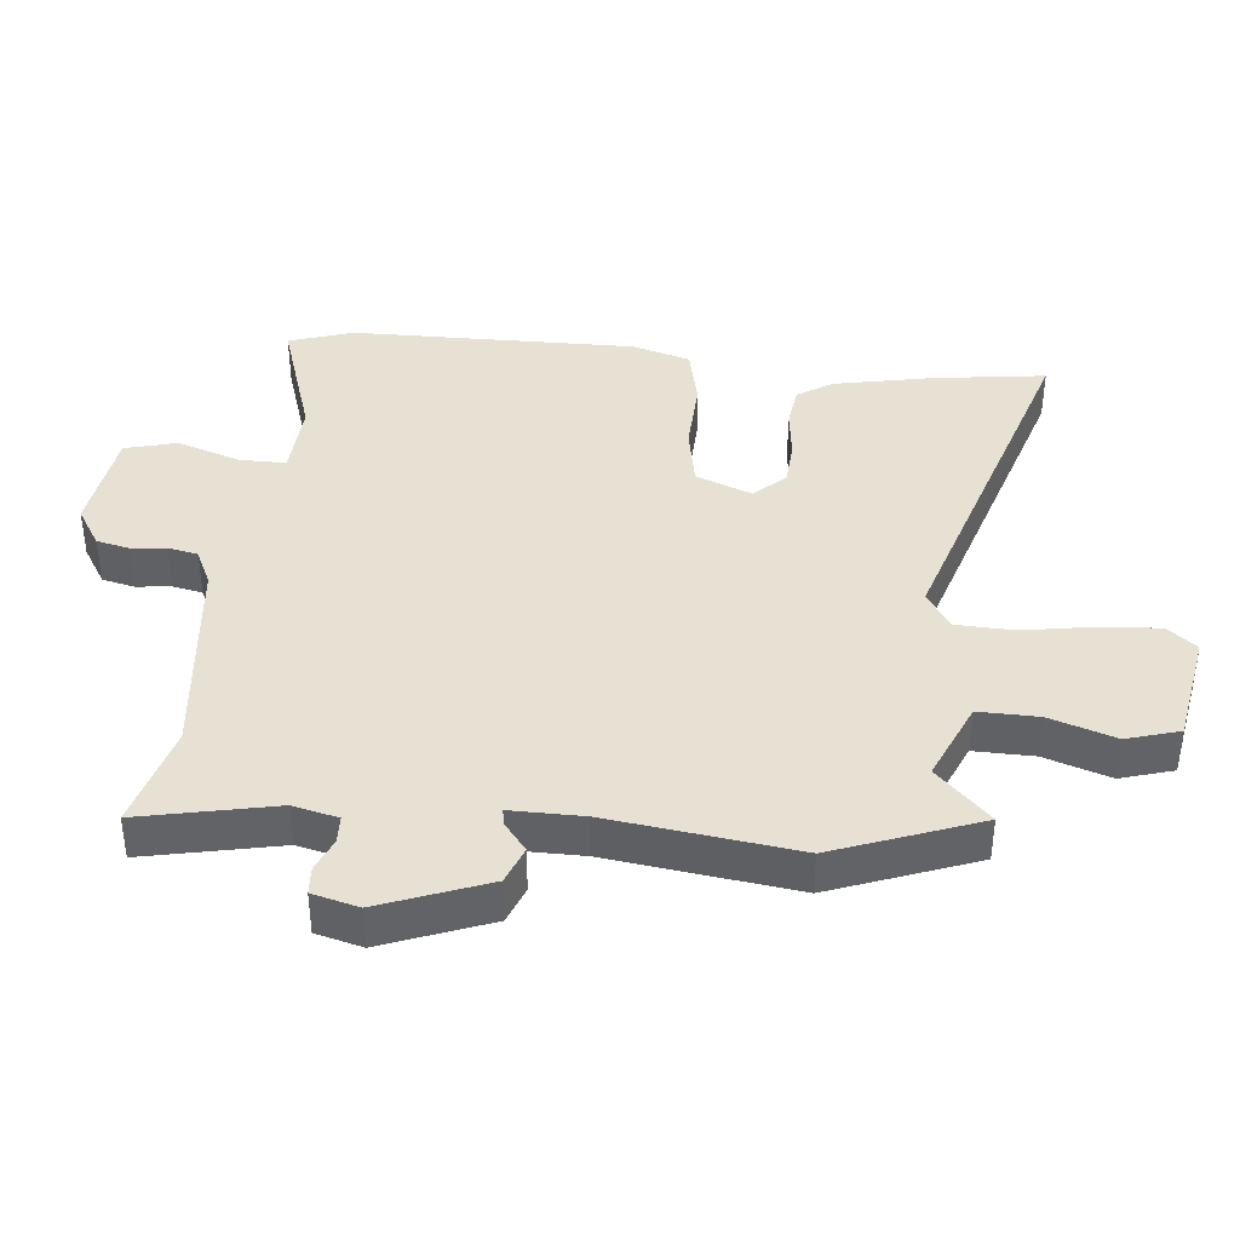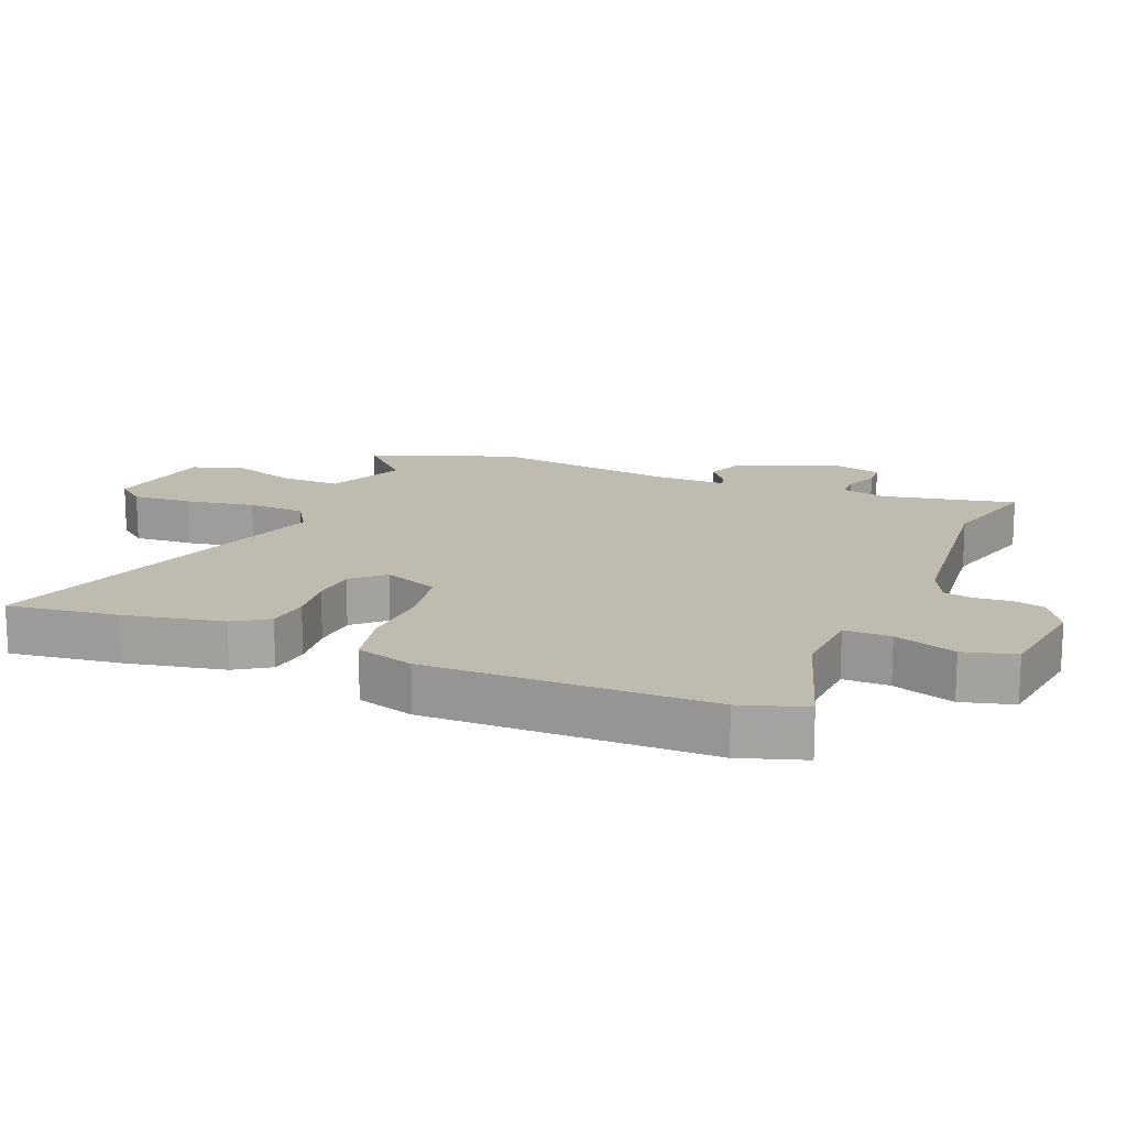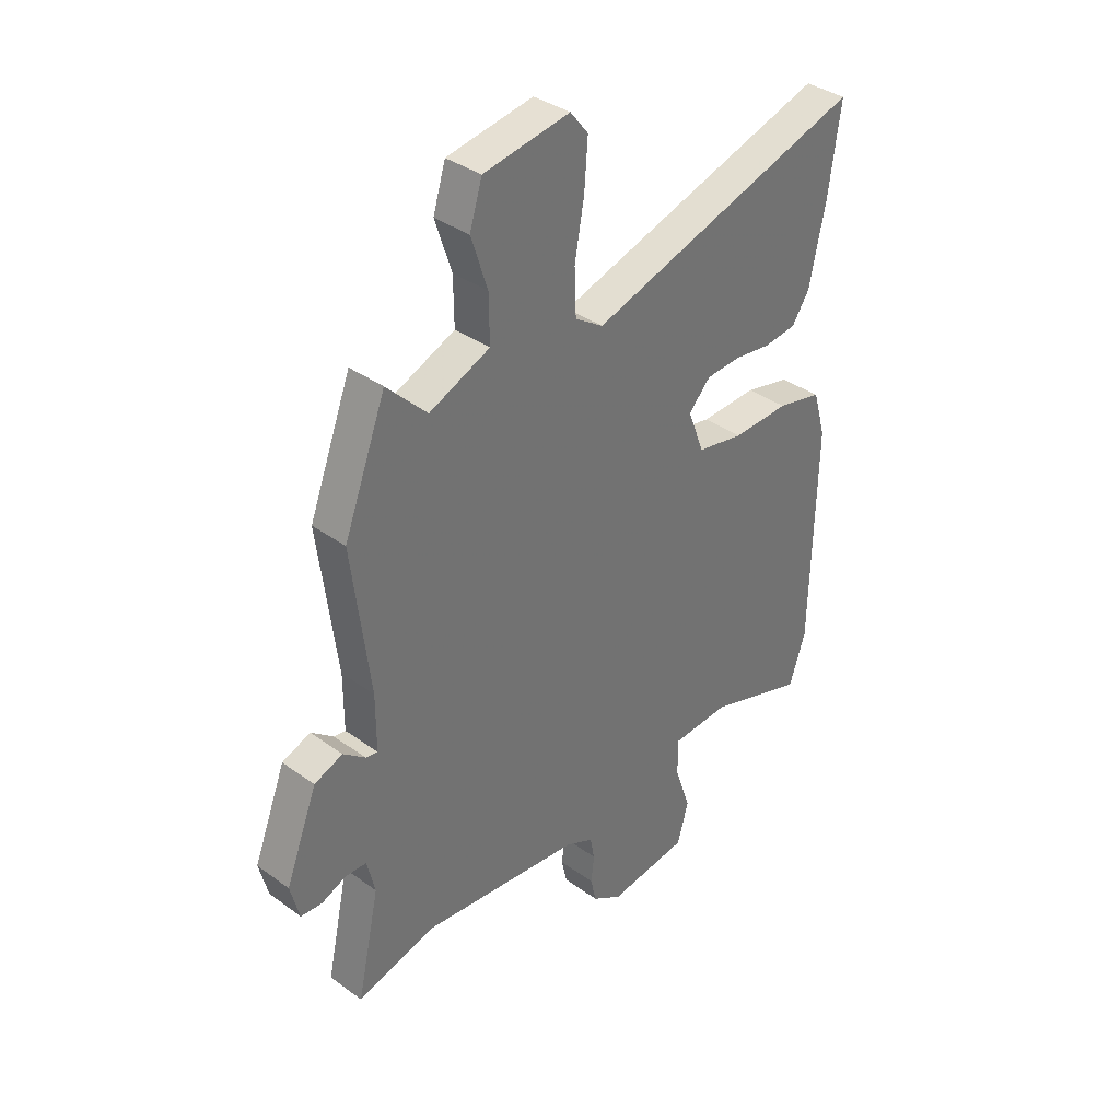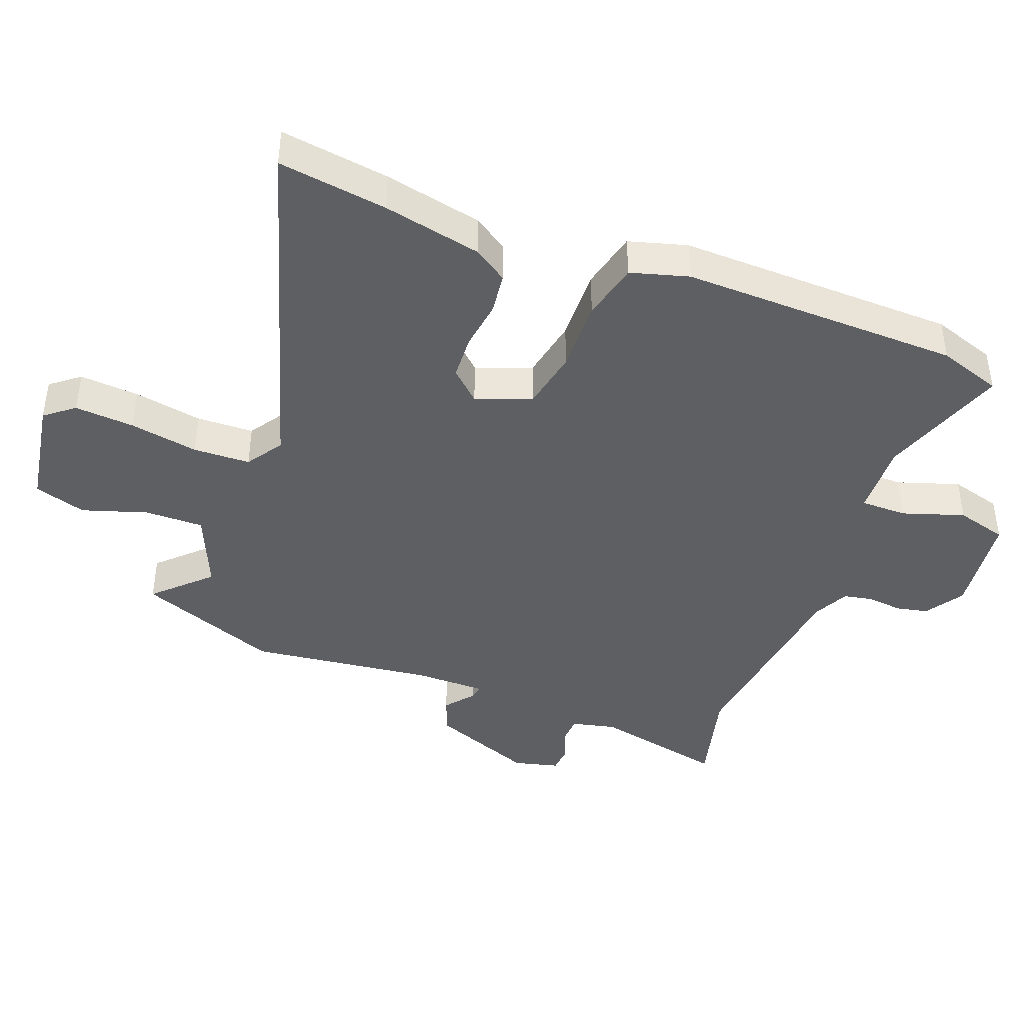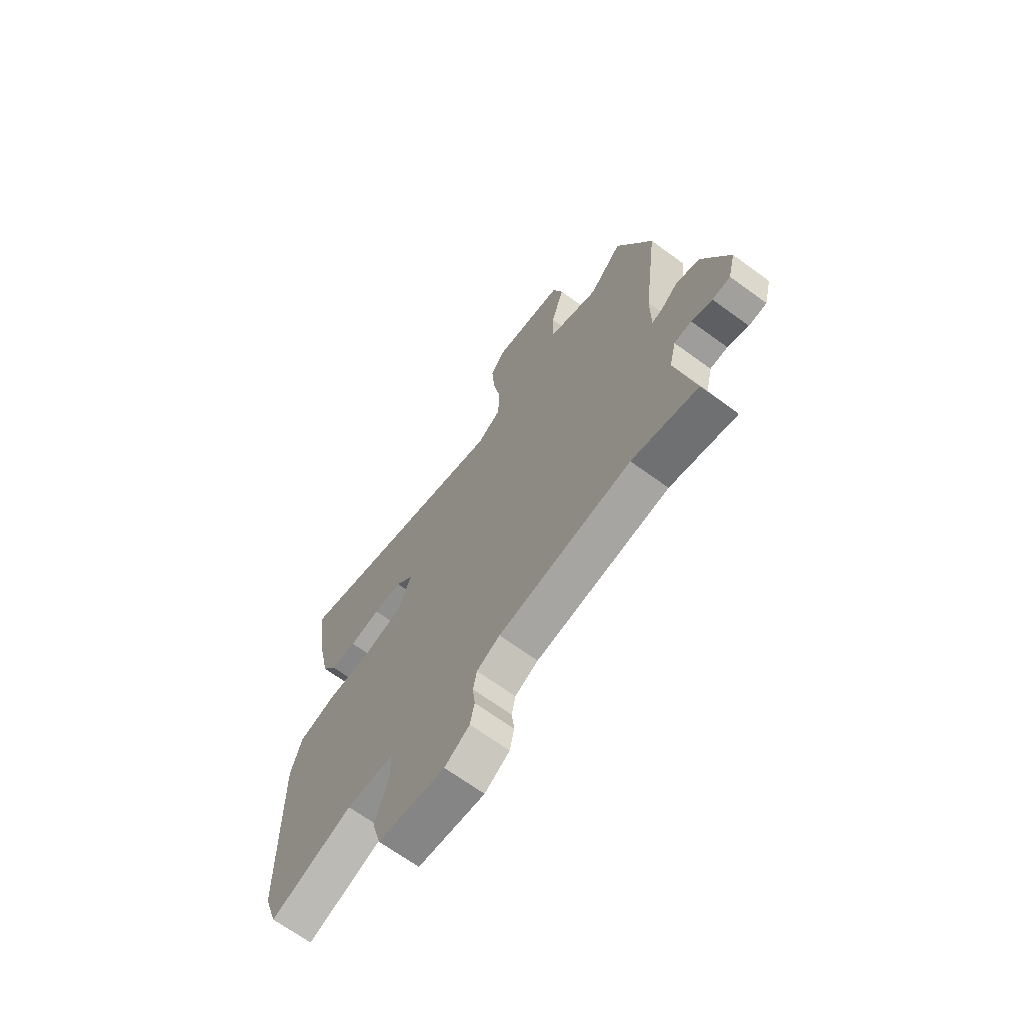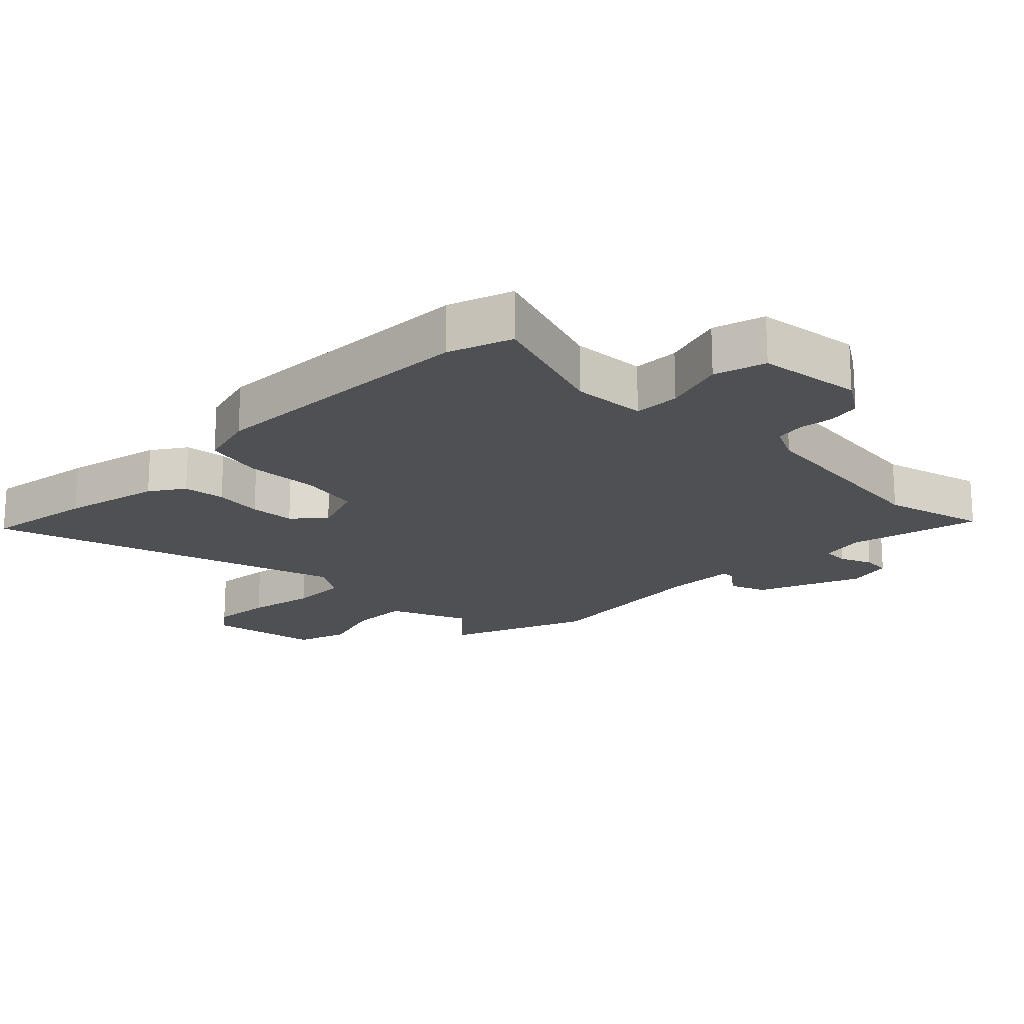
<metadata>
{"format":"obj","ext":"obj","renderer":"f3d","projection":"perspective","resolution":1024,"background":"white","views":[{"elev":39.6,"azim":-83.9,"up":"+Y"},{"elev":16.1,"azim":112.8,"up":"+Y"},{"elev":36.6,"azim":-46.8,"up":"+Z"},{"elev":-41.9,"azim":69.0,"up":"+Y"},{"elev":-68.2,"azim":-126.1,"up":"+Z"},{"elev":-18.8,"azim":134.8,"up":"+Y"}]}
</metadata>
<code>
v -0.557 0.07 0.352
v -0.472 0.07 0.573
v -0.391 0.07 0.491
v -0.269 0.07 0.543
v -0.27 0.07 0.635
v -0.303 0.07 0.736
v -0.278 0.07 0.817
v -0.105 0.07 0.846
v -0.069 0.07 0.801
v -0.076 0.07 0.708
v -0.095 0.07 0.601
v -0.092 0.07 0.512
v -0.035 0.07 0.475
v 0.521 0.07 0.646
v 0.497 0.07 0.476
v 0.465 0.07 0.323
v 0.43 0.07 0.27
v 0.365 0.07 0.262
v 0.289 0.07 0.272
v 0.219 0.07 0.268
v 0.175 0.07 0.221
v 0.208 0.07 0.135
v 0.302 0.07 0.117
v 0.416 0.07 0.121
v 0.507 0.07 0.1
v 0.533 0.07 0.01
v 0.525 0.07 -0.426
v 0.492 0.07 -0.525
v 0.293 0.07 -0.458
v 0.177 0.07 -0.464
v 0.177 0.07 -0.536
v 0.209 0.07 -0.632
v 0.187 0.07 -0.712
v 0.025 0.07 -0.733
v -0.035 0.07 -0.695
v -0.046 0.07 -0.645
v -0.04 0.07 -0.591
v -0.049 0.07 -0.545
v -0.105 0.07 -0.518
v -0.427 0.07 -0.481
v -0.586 0.07 -0.523
v -0.541 0.07 -0.316
v -0.557 0.07 -0.247
v -0.599 0.07 -0.245
v -0.649 0.07 -0.266
v -0.692 0.07 -0.263
v -0.71 0.07 -0.192
v -0.646 0.07 -0.029
v -0.589 0.07 -0.007
v -0.545 0.07 -0.042
v -0.521 0.07 -0.046
v -0.521 0.07 0.065
v -0.557 0 0.352
v -0.472 0 0.573
v -0.391 0 0.491
v -0.269 0 0.543
v -0.27 0 0.635
v -0.303 0 0.736
v -0.278 0 0.817
v -0.105 0 0.846
v -0.069 0 0.801
v -0.076 0 0.708
v -0.095 0 0.601
v -0.092 0 0.512
v -0.035 0 0.475
v 0.521 0 0.646
v 0.497 0 0.476
v 0.465 0 0.323
v 0.43 0 0.27
v 0.365 0 0.262
v 0.289 0 0.272
v 0.219 0 0.268
v 0.175 0 0.221
v 0.208 0 0.135
v 0.302 0 0.117
v 0.416 0 0.121
v 0.507 0 0.1
v 0.533 0 0.01
v 0.525 0 -0.426
v 0.492 0 -0.525
v 0.293 0 -0.458
v 0.177 0 -0.464
v 0.177 0 -0.536
v 0.209 0 -0.632
v 0.187 0 -0.712
v 0.025 0 -0.733
v -0.035 0 -0.695
v -0.046 0 -0.645
v -0.04 0 -0.591
v -0.049 0 -0.545
v -0.105 0 -0.518
v -0.427 0 -0.481
v -0.586 0 -0.523
v -0.541 0 -0.316
v -0.557 0 -0.247
v -0.599 0 -0.245
v -0.649 0 -0.266
v -0.692 0 -0.263
v -0.71 0 -0.192
v -0.646 0 -0.029
v -0.589 0 -0.007
v -0.545 0 -0.042
v -0.521 0 -0.046
v -0.521 0 0.065
f 48 49 50
f 47 48 50
f 46 47 50
f 45 46 50
f 44 45 50
f 43 44 50 51
f 42 43 51
f 40 41 42
f 39 40 42 51
f 38 39 51 52
f 35 36 37
f 34 35 37
f 33 34 37
f 32 33 37
f 31 32 37
f 30 31 37 38
f 27 28 29
f 26 27 29
f 25 26 29
f 24 25 29
f 23 24 29
f 22 23 29 30
f 38 52 1
f 30 38 1
f 22 30 1
f 21 22 1
f 17 18 19
f 16 17 19
f 15 16 19
f 14 15 19
f 13 14 19
f 9 10 11
f 8 9 11
f 7 8 11
f 6 7 11
f 5 6 11
f 4 5 11 12
f 3 4 12 13
f 1 2 3
f 1 3 13
f 21 1 13
f 20 21 13
f 13 19 20
f 102 101 100
f 102 100 99
f 102 99 98
f 102 98 97
f 102 97 96
f 103 102 96 95
f 103 95 94
f 94 93 92
f 103 94 92 91
f 104 103 91 90
f 89 88 87
f 89 87 86
f 89 86 85
f 89 85 84
f 89 84 83
f 90 89 83 82
f 81 80 79
f 81 79 78
f 81 78 77
f 81 77 76
f 81 76 75
f 82 81 75 74
f 53 104 90
f 53 90 82
f 53 82 74
f 53 74 73
f 71 70 69
f 71 69 68
f 71 68 67
f 71 67 66
f 71 66 65
f 63 62 61
f 63 61 60
f 63 60 59
f 63 59 58
f 63 58 57
f 64 63 57 56
f 65 64 56 55
f 55 54 53
f 65 55 53
f 65 53 73
f 65 73 72
f 72 71 65
f 1 53 54 2
f 2 54 55 3
f 3 55 56 4
f 4 56 57 5
f 5 57 58 6
f 6 58 59 7
f 7 59 60 8
f 8 60 61 9
f 9 61 62 10
f 10 62 63 11
f 11 63 64 12
f 12 64 65 13
f 13 65 66 14
f 14 66 67 15
f 15 67 68 16
f 16 68 69 17
f 17 69 70 18
f 18 70 71 19
f 19 71 72 20
f 20 72 73 21
f 21 73 74 22
f 22 74 75 23
f 23 75 76 24
f 24 76 77 25
f 25 77 78 26
f 26 78 79 27
f 27 79 80 28
f 28 80 81 29
f 29 81 82 30
f 30 82 83 31
f 31 83 84 32
f 32 84 85 33
f 33 85 86 34
f 34 86 87 35
f 35 87 88 36
f 36 88 89 37
f 37 89 90 38
f 38 90 91 39
f 39 91 92 40
f 40 92 93 41
f 41 93 94 42
f 42 94 95 43
f 43 95 96 44
f 44 96 97 45
f 45 97 98 46
f 46 98 99 47
f 47 99 100 48
f 48 100 101 49
f 49 101 102 50
f 50 102 103 51
f 51 103 104 52
f 52 104 53 1

</code>
